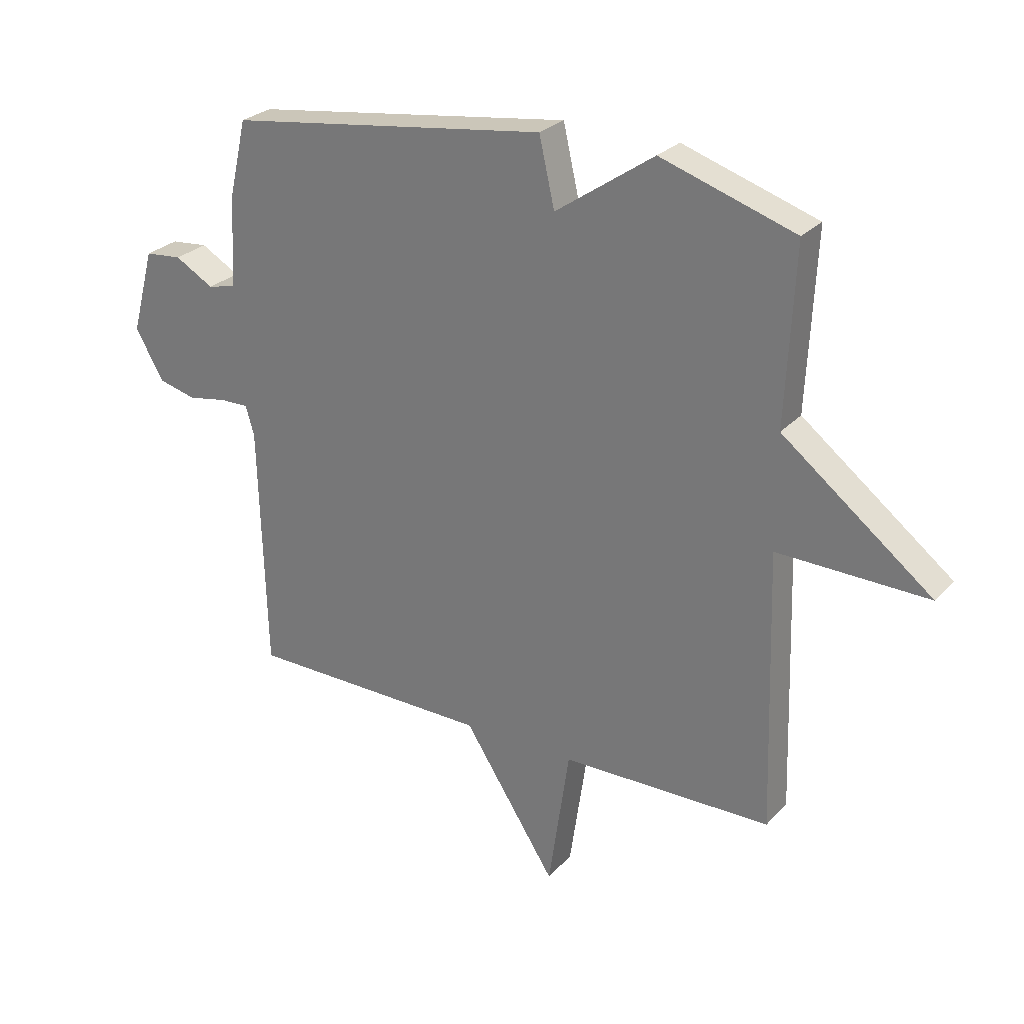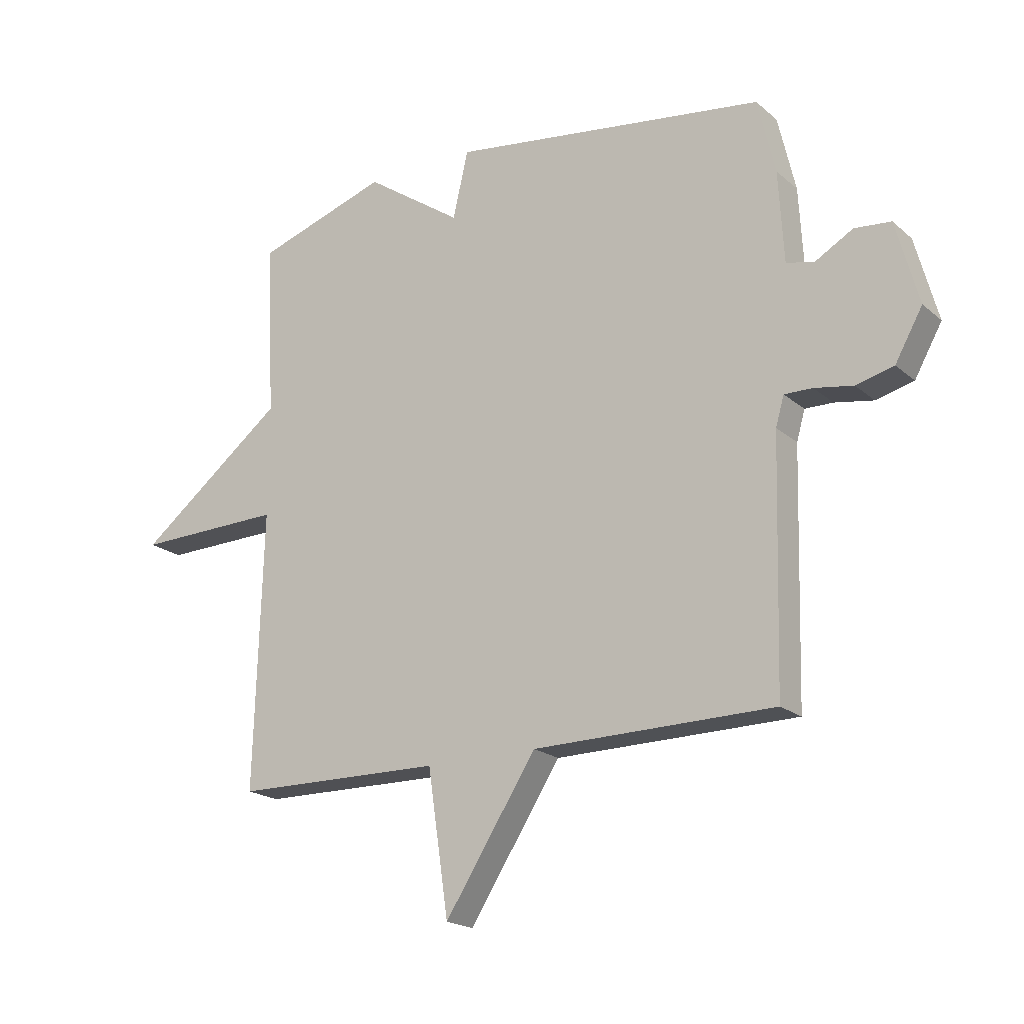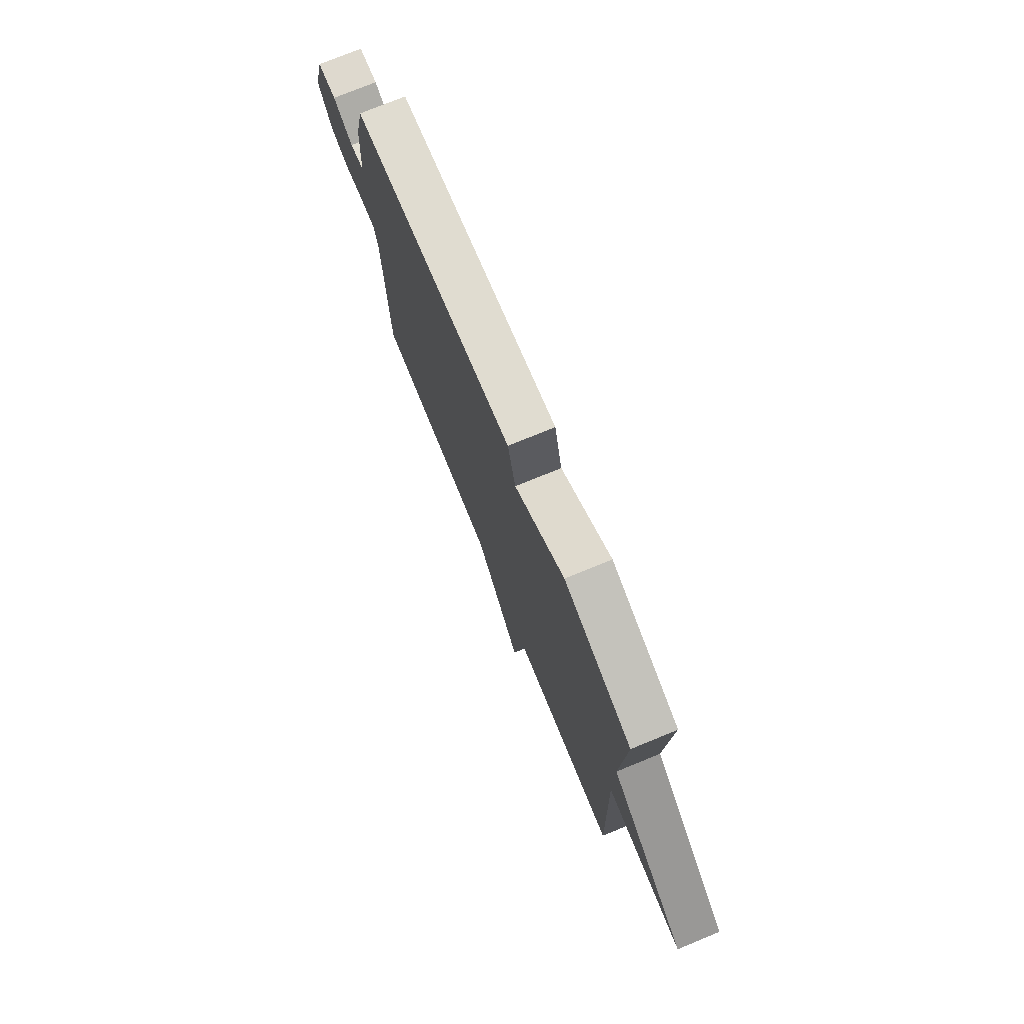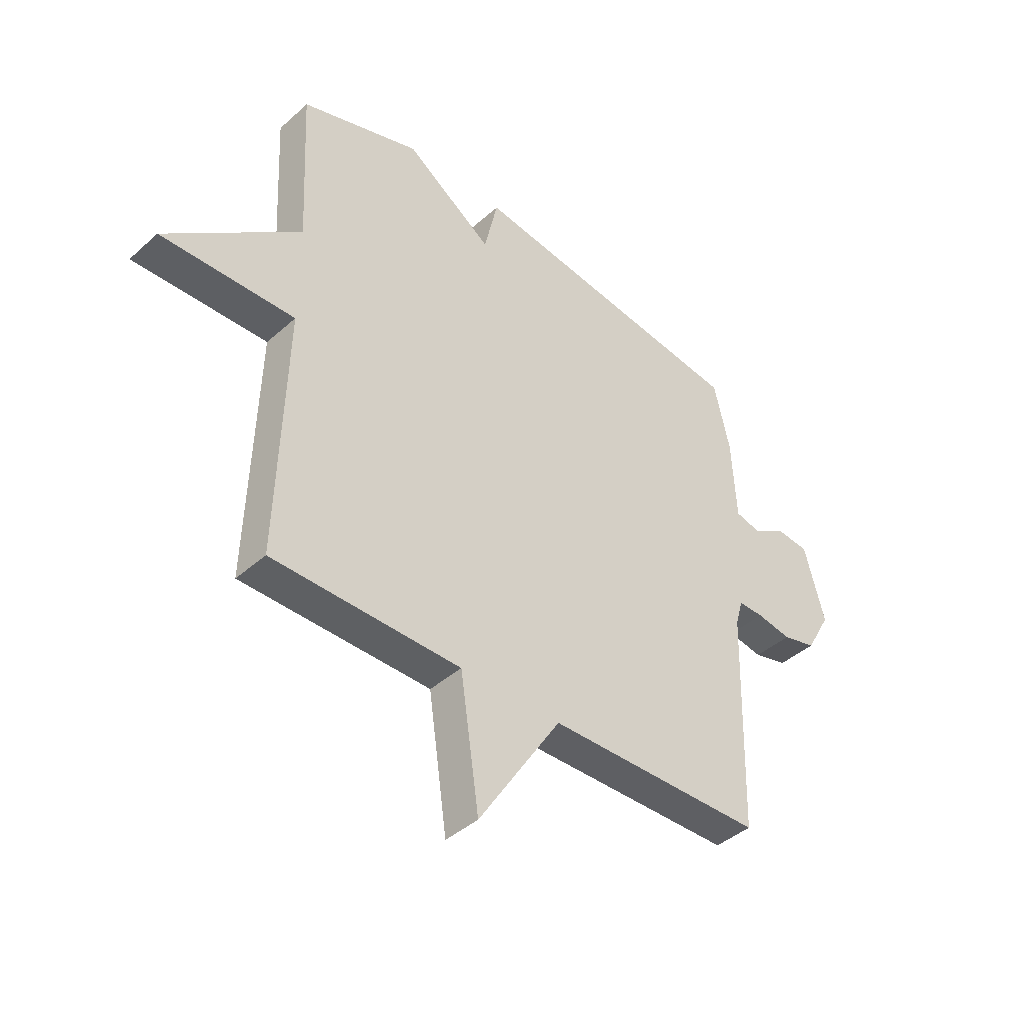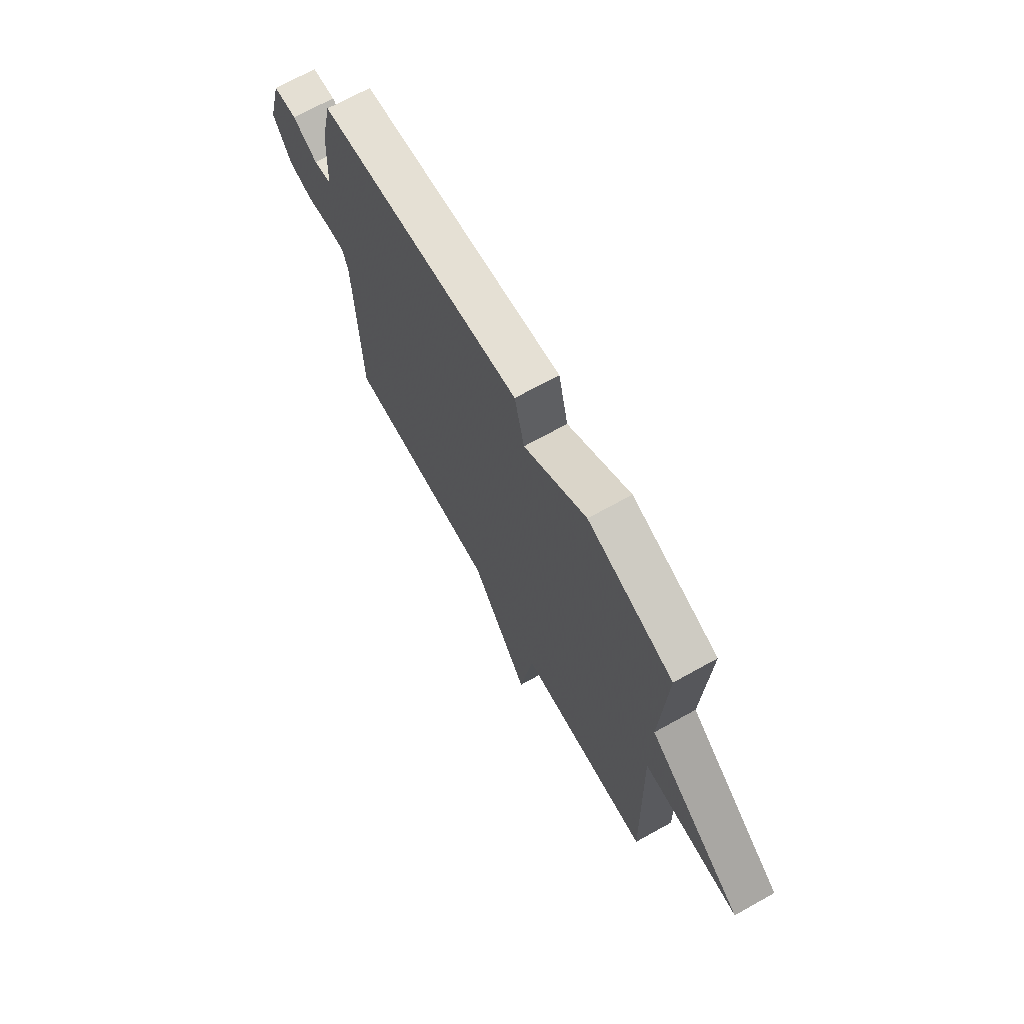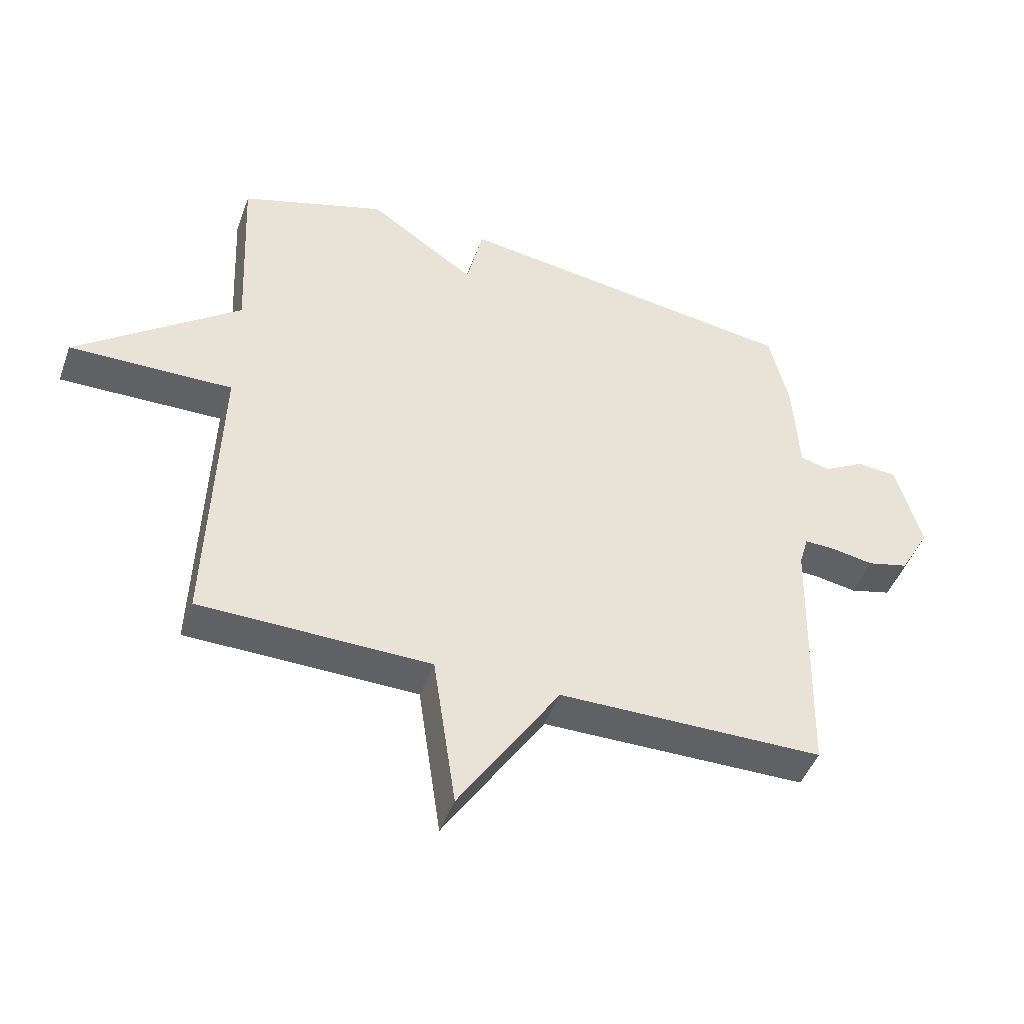
<metadata>
{"format":"obj","ext":"obj","renderer":"f3d","projection":"perspective","resolution":1024,"background":"white","views":[{"elev":26.9,"azim":32.5,"up":"+Z"},{"elev":-19.6,"azim":-146.4,"up":"+Z"},{"elev":75.6,"azim":67.7,"up":"+Z"},{"elev":-41.5,"azim":137.0,"up":"+Z"},{"elev":69.9,"azim":60.9,"up":"+Z"},{"elev":-46.7,"azim":160.4,"up":"+Z"}]}
</metadata>
<code>
v -0.5 0.07 0.5
v 0.064 0.07 0.577
v 0.091 0.07 0.458
v 0.264 0.07 0.577
v 0.5 0.07 0.5
v 0.485 0.07 0.191
v 0.749 0.07 -0.015
v 0.485 0.07 -0.009
v 0.5 0.07 -0.5
v 0.129 0.07 -0.505
v 0.092 0.07 -0.758
v -0.071 0.07 -0.505
v -0.5 0.07 -0.5
v -0.512 0.07 -0.065
v -0.527 0.07 -0.013
v -0.577 0.07 -0.014
v -0.646 0.07 -0.026
v -0.713 0.07 -0.009
v -0.762 0.07 0.078
v -0.722 0.07 0.226
v -0.657 0.07 0.232
v -0.589 0.07 0.193
v -0.54 0.07 0.205
v -0.531 0.07 0.366
v -0.5 0 0.5
v 0.064 0 0.577
v 0.091 0 0.458
v 0.264 0 0.577
v 0.5 0 0.5
v 0.485 0 0.191
v 0.749 0 -0.015
v 0.485 0 -0.009
v 0.5 0 -0.5
v 0.129 0 -0.505
v 0.092 0 -0.758
v -0.071 0 -0.505
v -0.5 0 -0.5
v -0.512 0 -0.065
v -0.527 0 -0.013
v -0.577 0 -0.014
v -0.646 0 -0.026
v -0.713 0 -0.009
v -0.762 0 0.078
v -0.722 0 0.226
v -0.657 0 0.232
v -0.589 0 0.193
v -0.54 0 0.205
v -0.531 0 0.366
f 1 2 3
f 24 1 3
f 23 24 3
f 20 21 22
f 19 20 22
f 18 19 22
f 17 18 22
f 16 17 22
f 15 16 22 23
f 14 15 23 3
f 4 5 6
f 3 4 6
f 14 3 6
f 13 14 6
f 12 13 6
f 10 11 12
f 8 9 10 12
f 6 7 8
f 6 8 12
f 27 26 25
f 27 25 48
f 27 48 47
f 46 45 44
f 46 44 43
f 46 43 42
f 46 42 41
f 46 41 40
f 47 46 40 39
f 27 47 39 38
f 30 29 28
f 30 28 27
f 30 27 38
f 30 38 37
f 30 37 36
f 36 35 34
f 36 34 33 32
f 32 31 30
f 36 32 30
f 1 25 26 2
f 2 26 27 3
f 3 27 28 4
f 4 28 29 5
f 5 29 30 6
f 6 30 31 7
f 7 31 32 8
f 8 32 33 9
f 9 33 34 10
f 10 34 35 11
f 11 35 36 12
f 12 36 37 13
f 13 37 38 14
f 14 38 39 15
f 15 39 40 16
f 16 40 41 17
f 17 41 42 18
f 18 42 43 19
f 19 43 44 20
f 20 44 45 21
f 21 45 46 22
f 22 46 47 23
f 23 47 48 24
f 24 48 25 1

</code>
